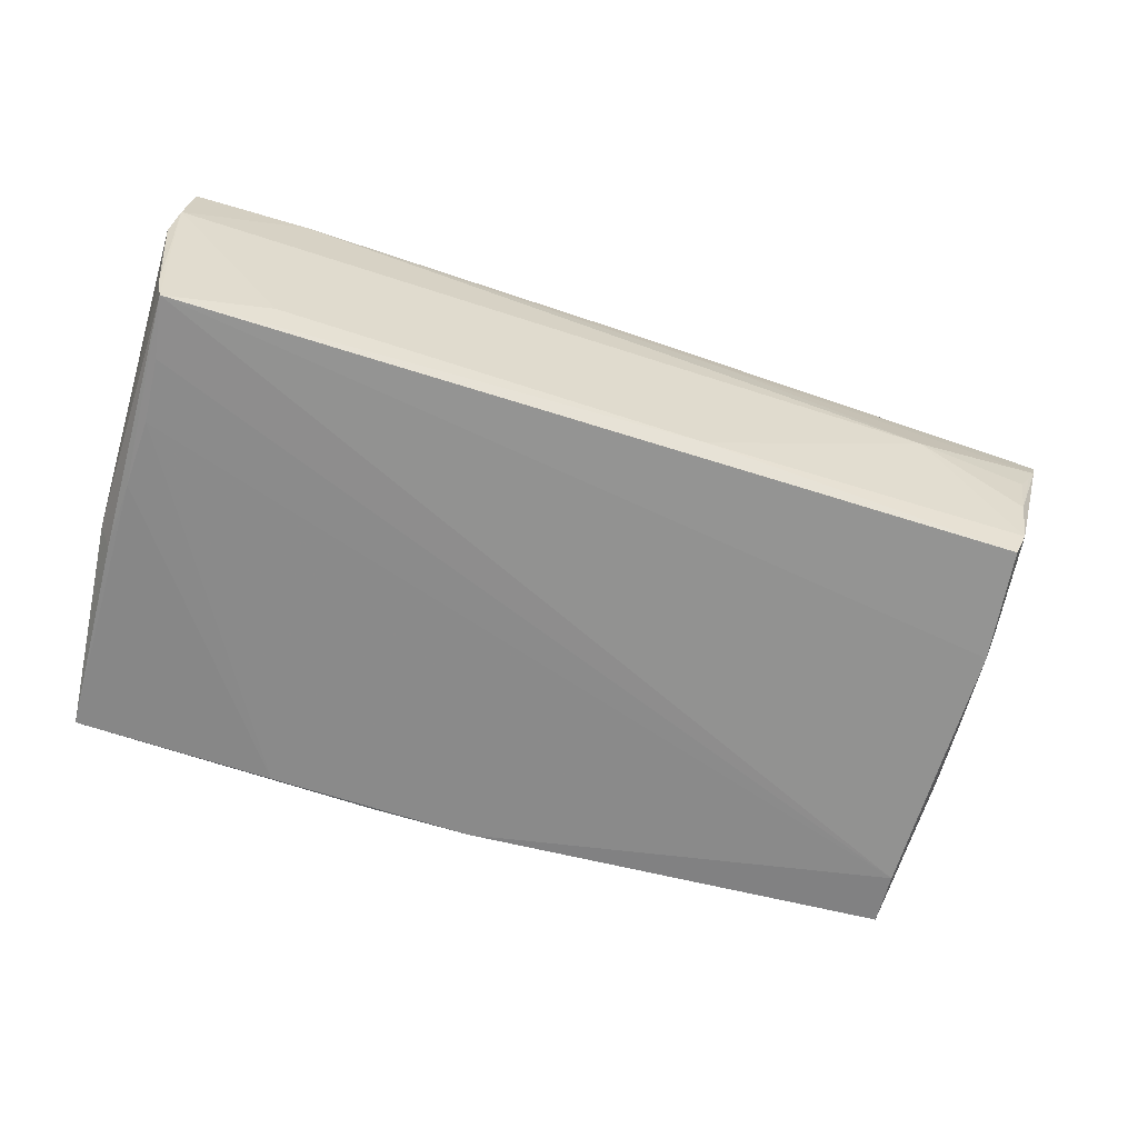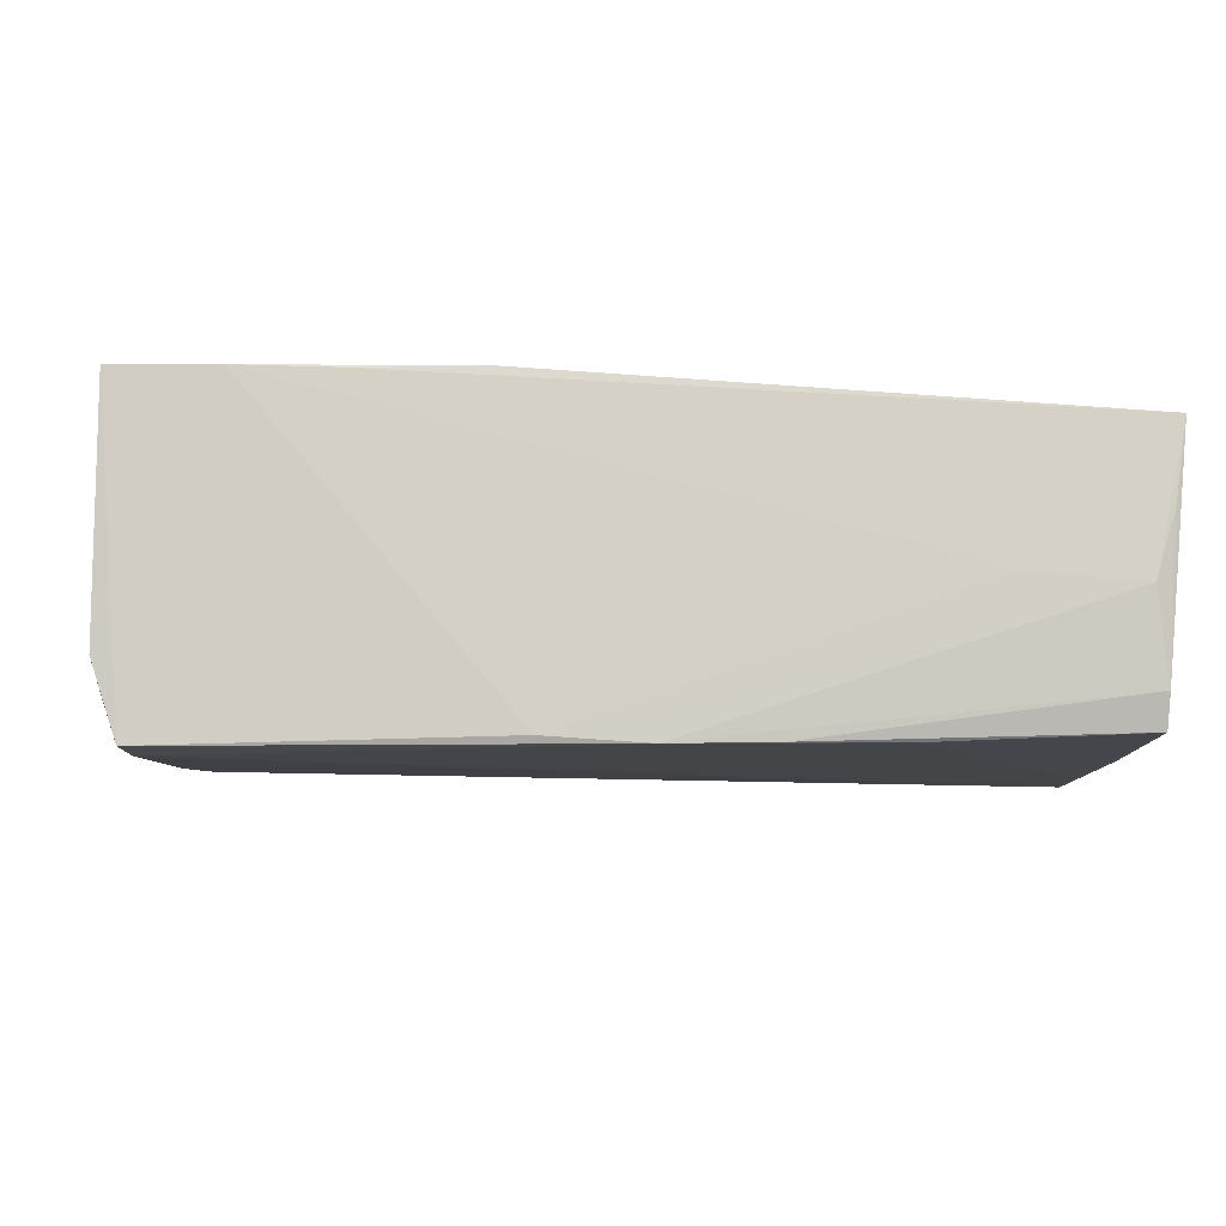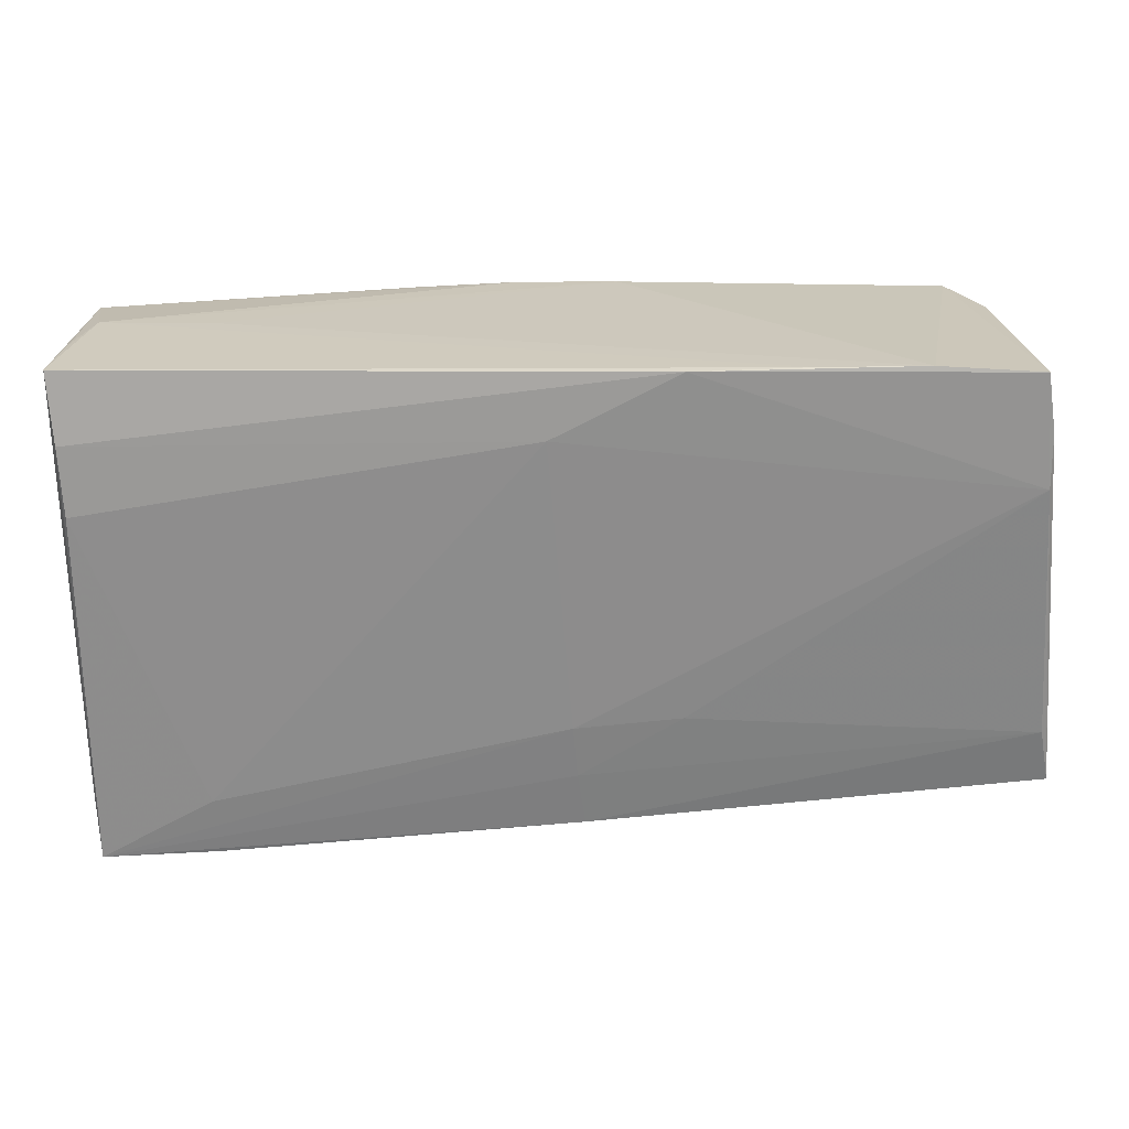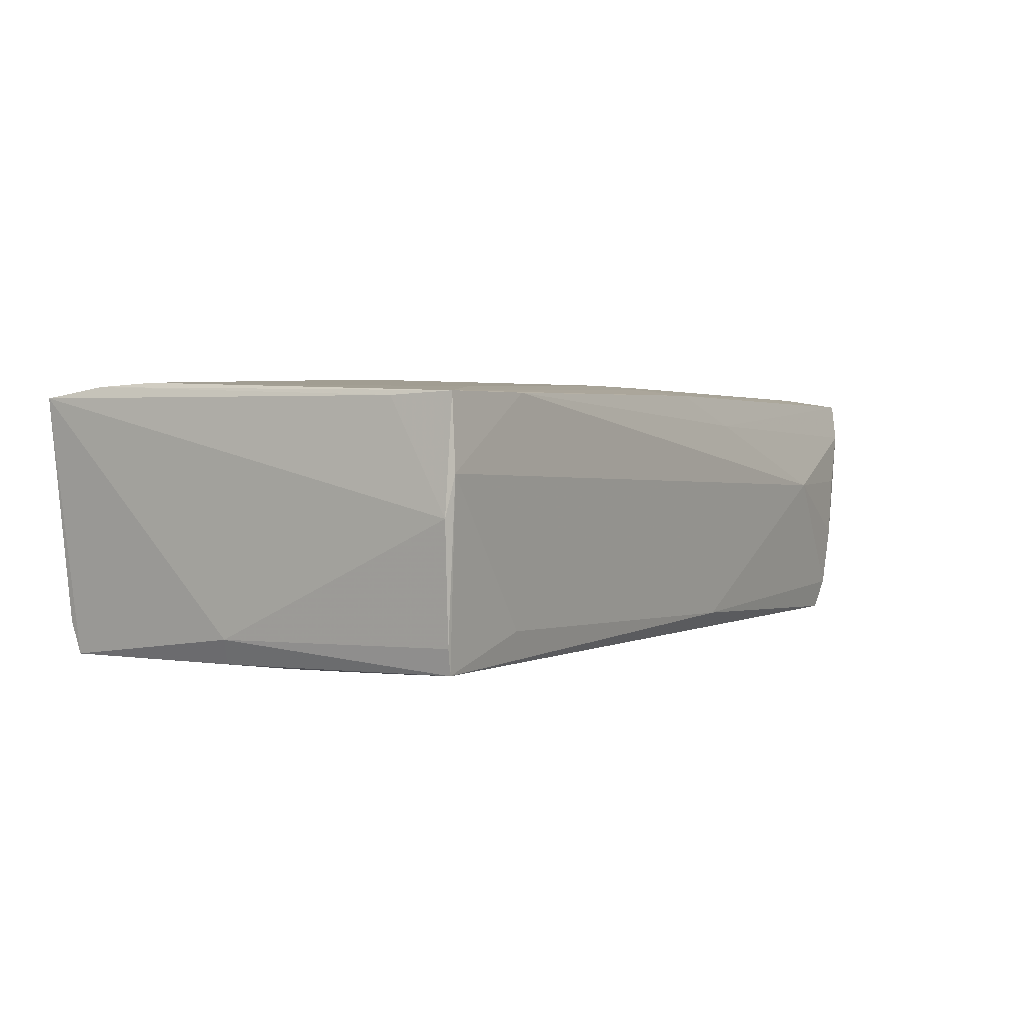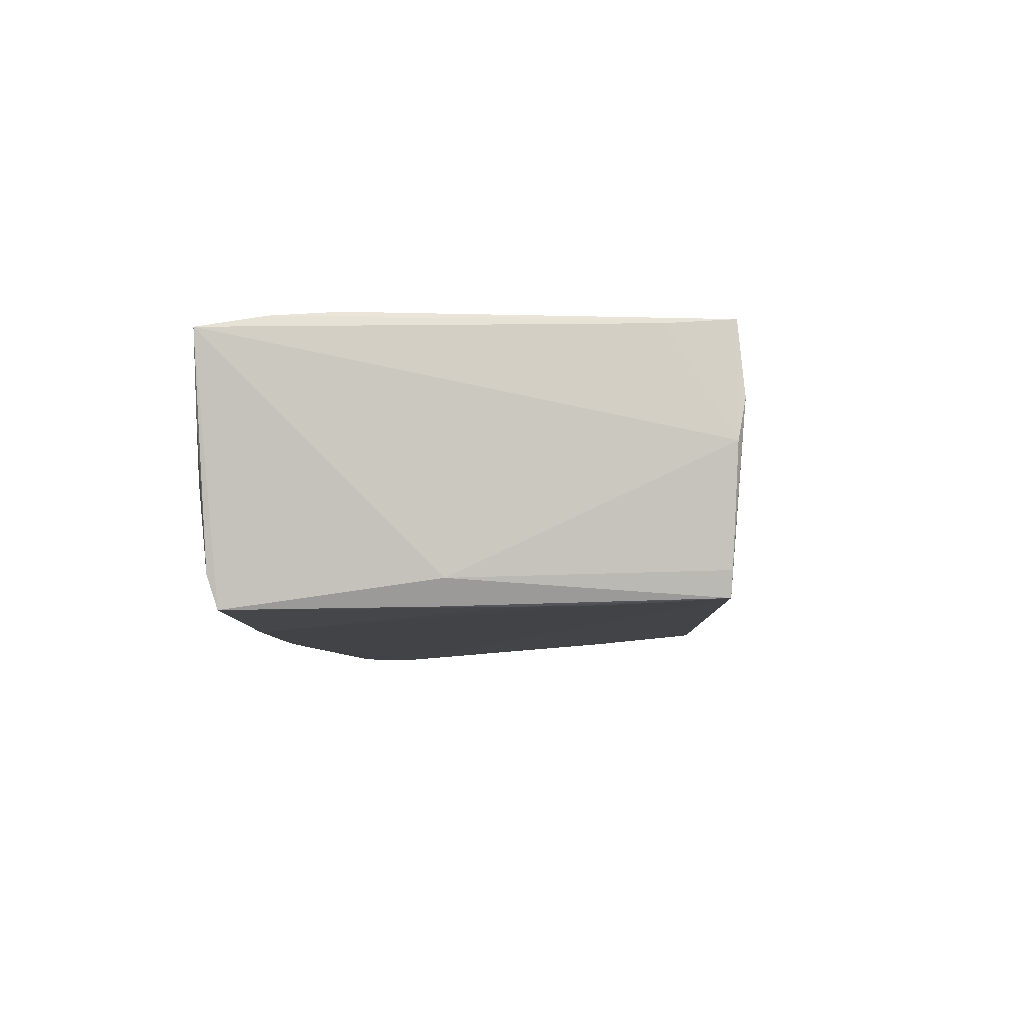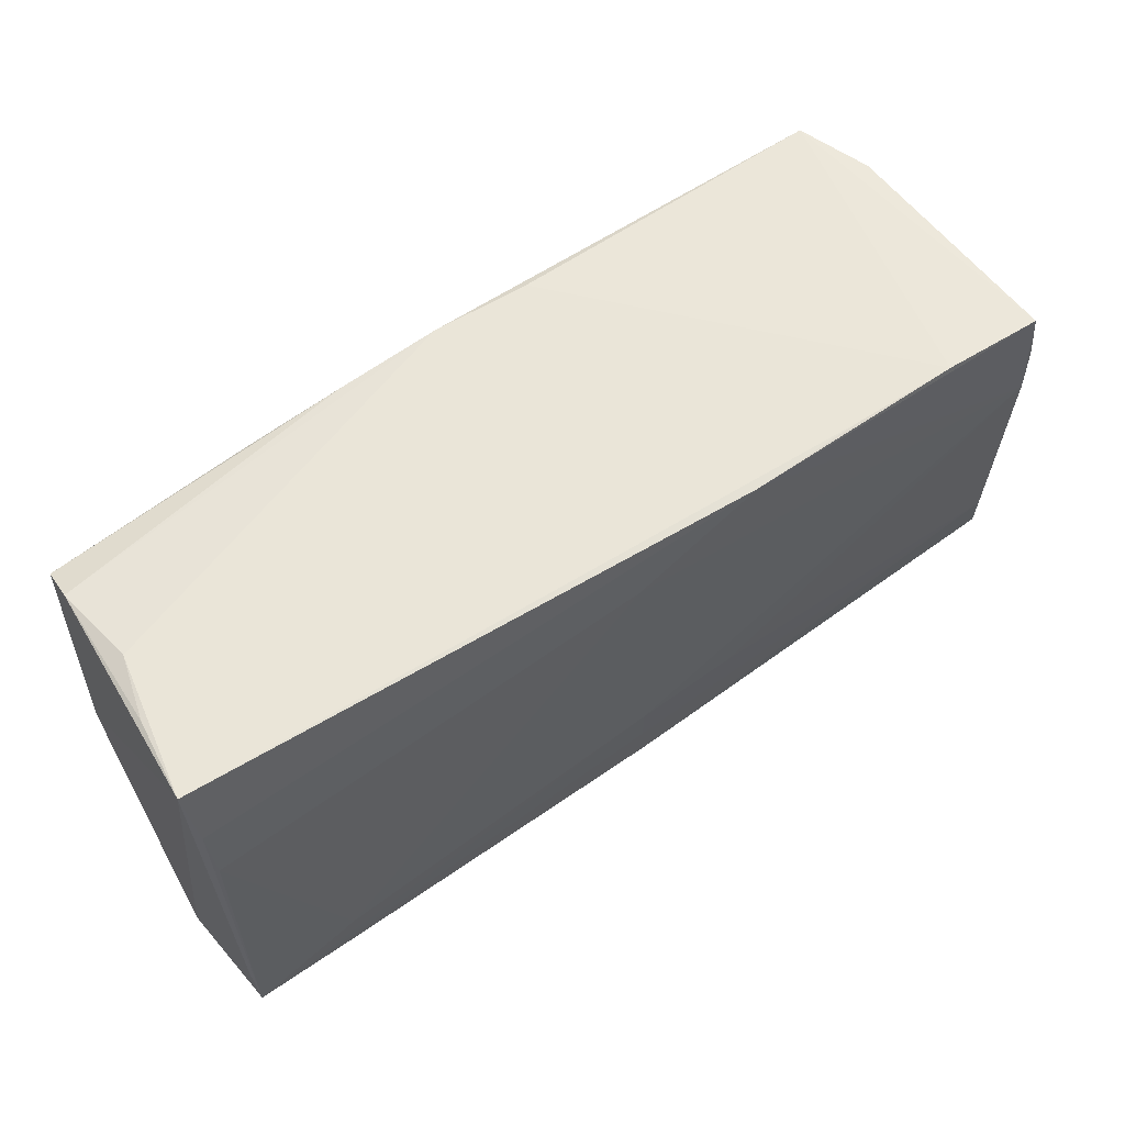
<metadata>
{"format":"obj","ext":"obj","renderer":"f3d","projection":"perspective","resolution":1024,"background":"white","views":[{"elev":-61.7,"azim":-15.6,"up":"+Z"},{"elev":79.3,"azim":-179.4,"up":"+Y"},{"elev":23.5,"azim":-3.3,"up":"+Y"},{"elev":1.9,"azim":-56.0,"up":"+Z"},{"elev":-6.2,"azim":-84.8,"up":"+Z"},{"elev":59.5,"azim":-35.2,"up":"+Y"}]}
</metadata>
<code>
v 0.05368 0.01381 0.01854
v 0.002499 -0.02129 0.01604
v -0.001083 0.02048 0.0182
v 0.05141 -0.02661 -0.004209
v 0.001895 -0.01483 0.01673
v -0.053 -0.02334 0.01401
v -0.05108 -0.007188 -0.01644
v -0.02745 0.02623 -0.01799
v 0.003467 -0.0279 0.01519
v 0.04933 0.02593 -0.01908
v -0.05386 0.0282 0.01441
v 0.04992 -0.01206 -0.01667
v -0.05275 0.01197 0.01602
v -0.03902 -0.03084 0.01448
v -0.002531 0.02747 -0.01849
v 0.01453 -0.01386 0.01674
v -0.01476 0.02712 -0.01817
v 0.05468 -0.02586 0.00678
v -0.03949 -0.03048 -0.01186
v 0.05241 0.02593 -0.0102
v 0.0146 -0.0281 0.0114
v 0.0513 -0.01208 -0.01275
v -0.0504 0.02818 -0.002407
v -0.05161 0.02552 -0.01665
v 0.05629 -0.01741 0.01584
v -0.05329 0.0003297 -0.0134
v -0.05175 0.02681 -0.01275
v 0.05293 -0.02632 0.003428
v 0.0502 -0.02622 -0.01172
v 0.05261 0.001389 -0.01045
v -0.05184 0.001191 -0.01639
v 0.05147 0.007144 -0.01384
v -0.05045 -0.01534 -0.0163
v 0.04906 0.01929 -0.01923
v 0.03896 -0.02828 0.003033
v 0.05101 0.02518 -0.01468
v 0.05027 0.001048 -0.01653
v 0.01044 -0.02845 -0.0135
v -0.0517 -0.03024 -0.01564
v 0.04874 -0.02561 -0.01539
v 0.05251 0.0273 0.01854
v 0.02757 0.0282 0.01815
v -0.05322 -0.03201 0.005718
v 0.05771 -0.02419 0.01473
v -0.05074 -0.02298 -0.01603
v 0.05682 -0.01796 0.01037
v -0.0539 -0.03117 0.001014
v -0.05254 -0.03073 -0.009284
v -0.03736 0.02817 -0.001448
v -0.05266 -0.0312 0.01437
v -0.05235 -0.03045 -0.0127
v 0.009264 0.02752 -0.01782
v -0.03944 -0.02374 0.01529
v 0.05617 -0.02546 0.01005
v -0.05258 0.02805 0.005012
v -0.05318 0.02001 0.01565
v 0.04014 0.02819 0.01838
v 0.05361 0.02034 0.01843
v 0.0136 0.02807 0.01854
f 47 26 51
f 39 26 31
f 39 51 26
f 47 50 6
f 6 50 56
f 43 50 47
f 51 39 43
f 10 41 20
f 11 26 47
f 47 6 11
f 11 6 56
f 15 10 34
f 34 8 15
f 15 27 23
f 33 8 34
f 31 26 24
f 26 11 24
f 24 11 27
f 34 10 12
f 12 39 34
f 40 39 12
f 47 51 48
f 48 43 47
f 51 43 48
f 38 39 40
f 44 20 58
f 58 20 41
f 10 20 36
f 9 21 44
f 23 27 55
f 55 11 23
f 27 11 55
f 10 15 52
f 52 15 23
f 8 33 7
f 31 24 7
f 7 24 8
f 7 39 31
f 34 39 45
f 45 33 34
f 39 7 45
f 45 7 33
f 17 15 8
f 8 24 17
f 27 15 17
f 17 24 27
f 10 36 32
f 40 12 29
f 29 38 40
f 43 38 35
f 38 29 35
f 19 43 39
f 39 38 19
f 19 38 43
f 25 9 44
f 2 5 50
f 50 9 2
f 9 25 2
f 14 9 50
f 21 9 14
f 14 35 21
f 50 43 14
f 43 35 14
f 56 50 13
f 13 3 56
f 50 5 53
f 5 3 53
f 53 13 50
f 3 13 53
f 59 11 56
f 56 3 59
f 1 3 5
f 1 59 3
f 44 58 1
f 1 25 44
f 1 58 41
f 41 59 1
f 46 20 44
f 37 12 10
f 10 32 37
f 37 32 12
f 30 36 20
f 30 32 36
f 20 46 30
f 12 32 30
f 30 46 44
f 44 29 22
f 22 29 12
f 22 30 44
f 12 30 22
f 57 59 41
f 57 41 10
f 10 52 57
f 16 1 5
f 25 1 16
f 5 2 16
f 16 2 25
f 54 29 44
f 35 28 54
f 44 21 54
f 21 35 54
f 4 35 29
f 4 28 35
f 29 54 4
f 11 59 42
f 59 57 42
f 23 11 42
f 42 57 23
f 49 52 23
f 23 57 49
f 49 57 52
f 18 54 28
f 28 4 18
f 18 4 54

</code>
